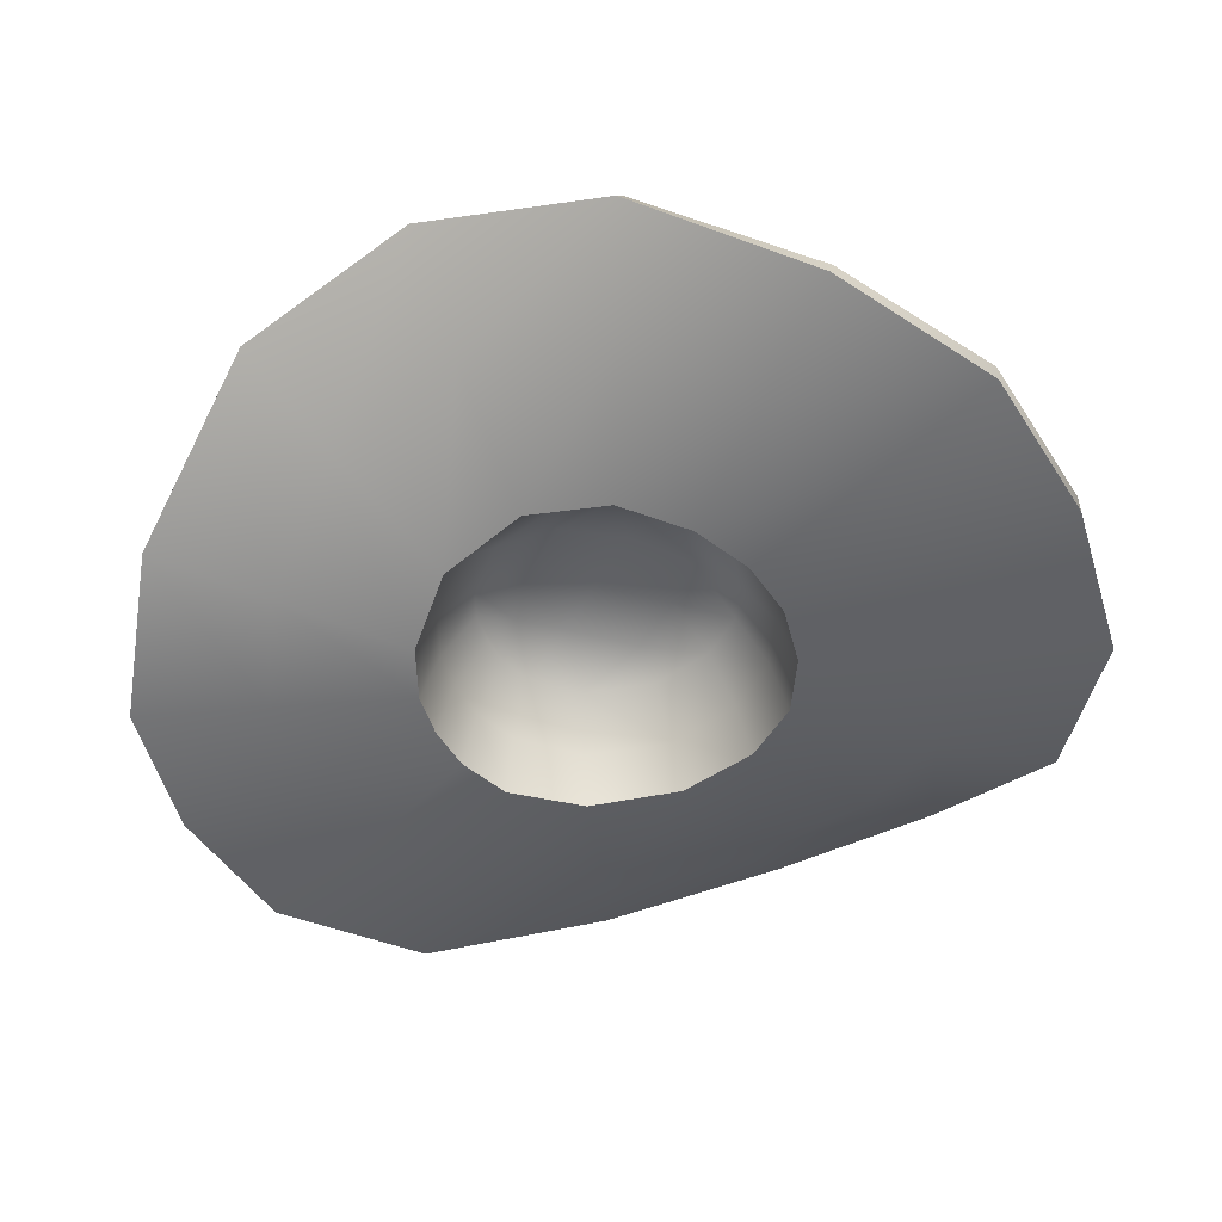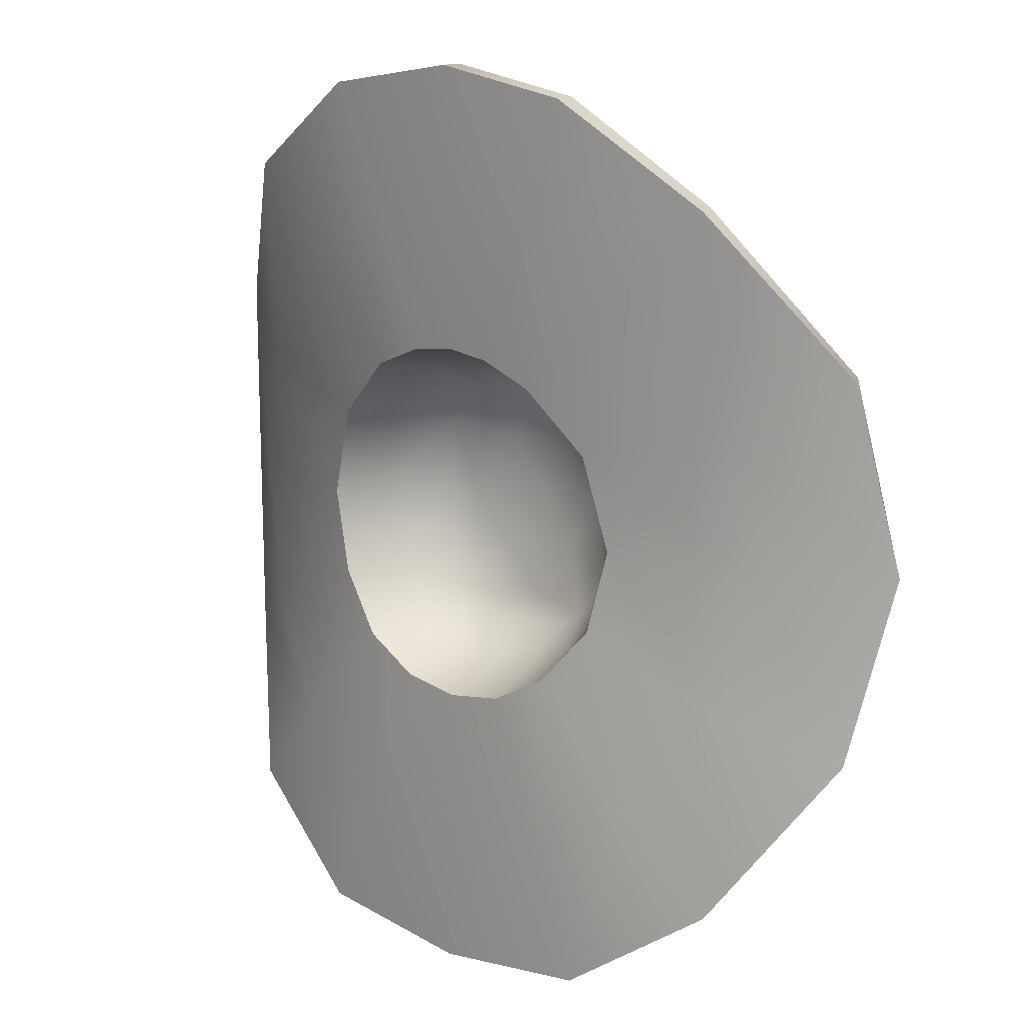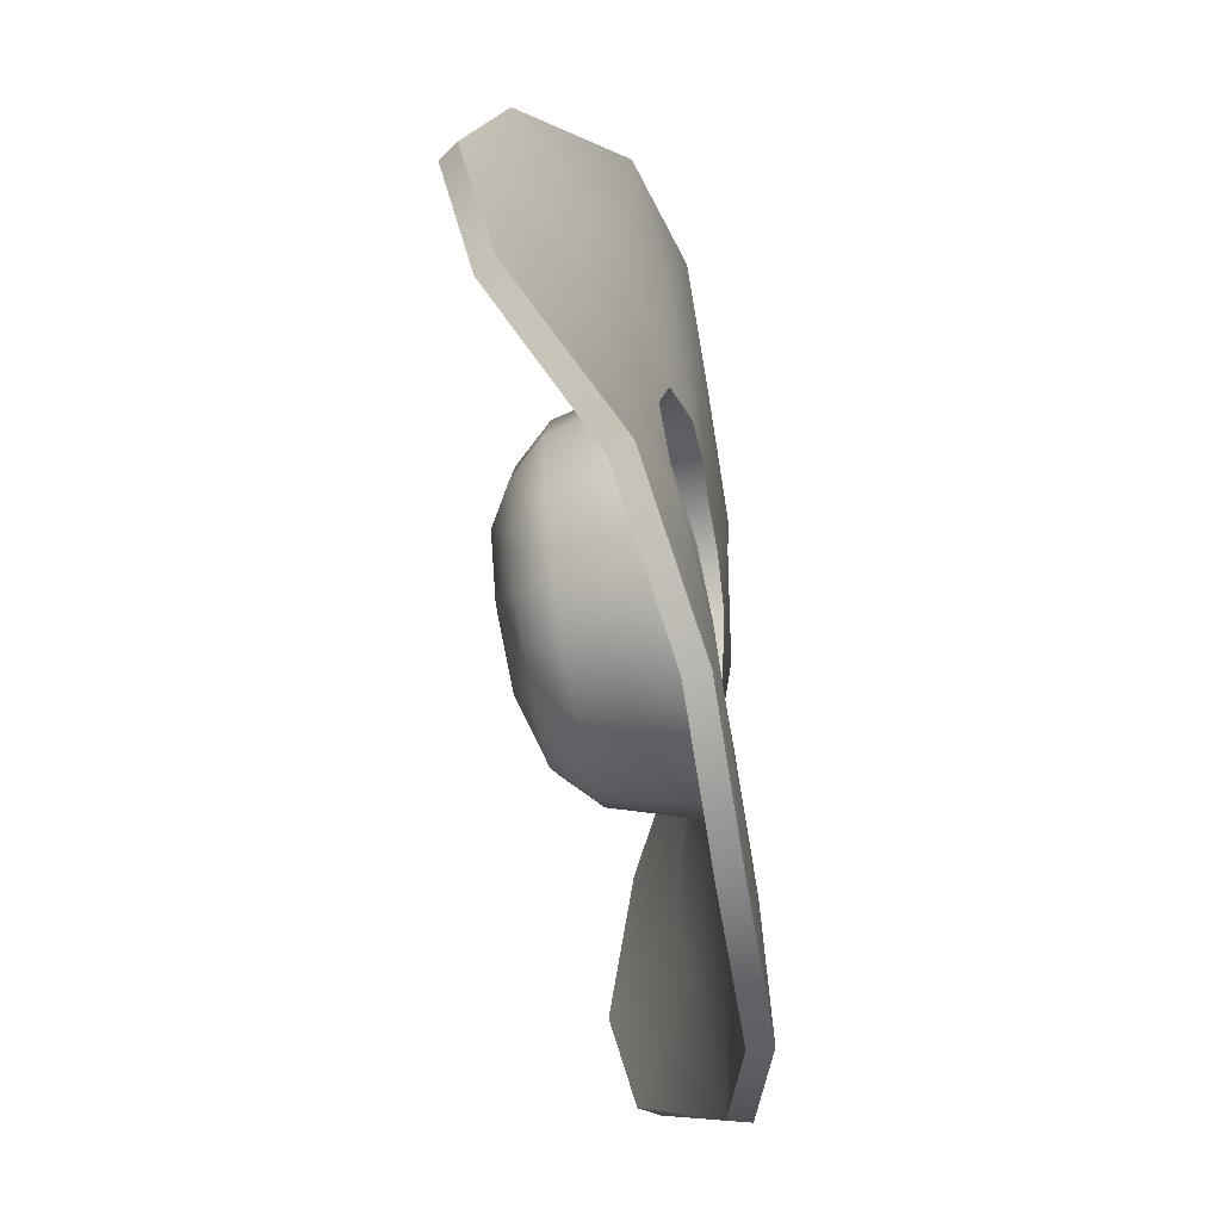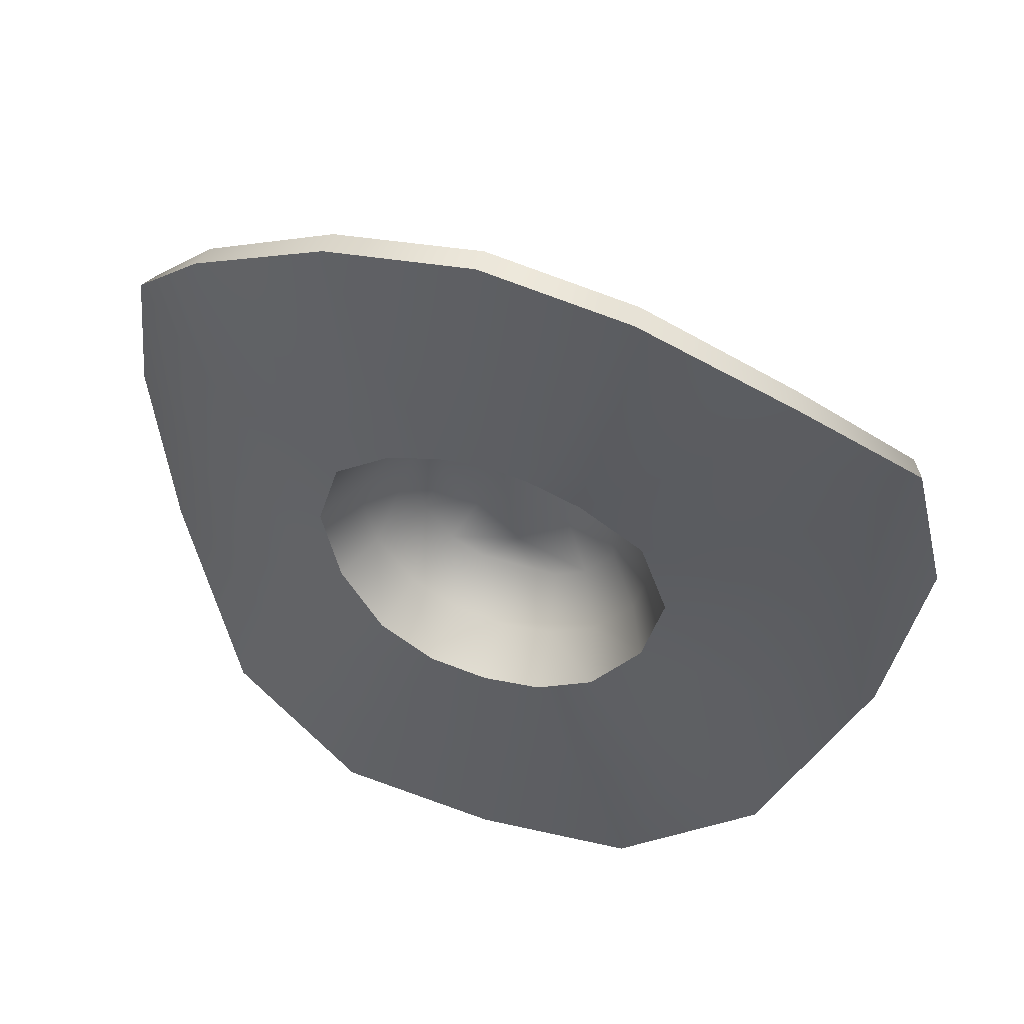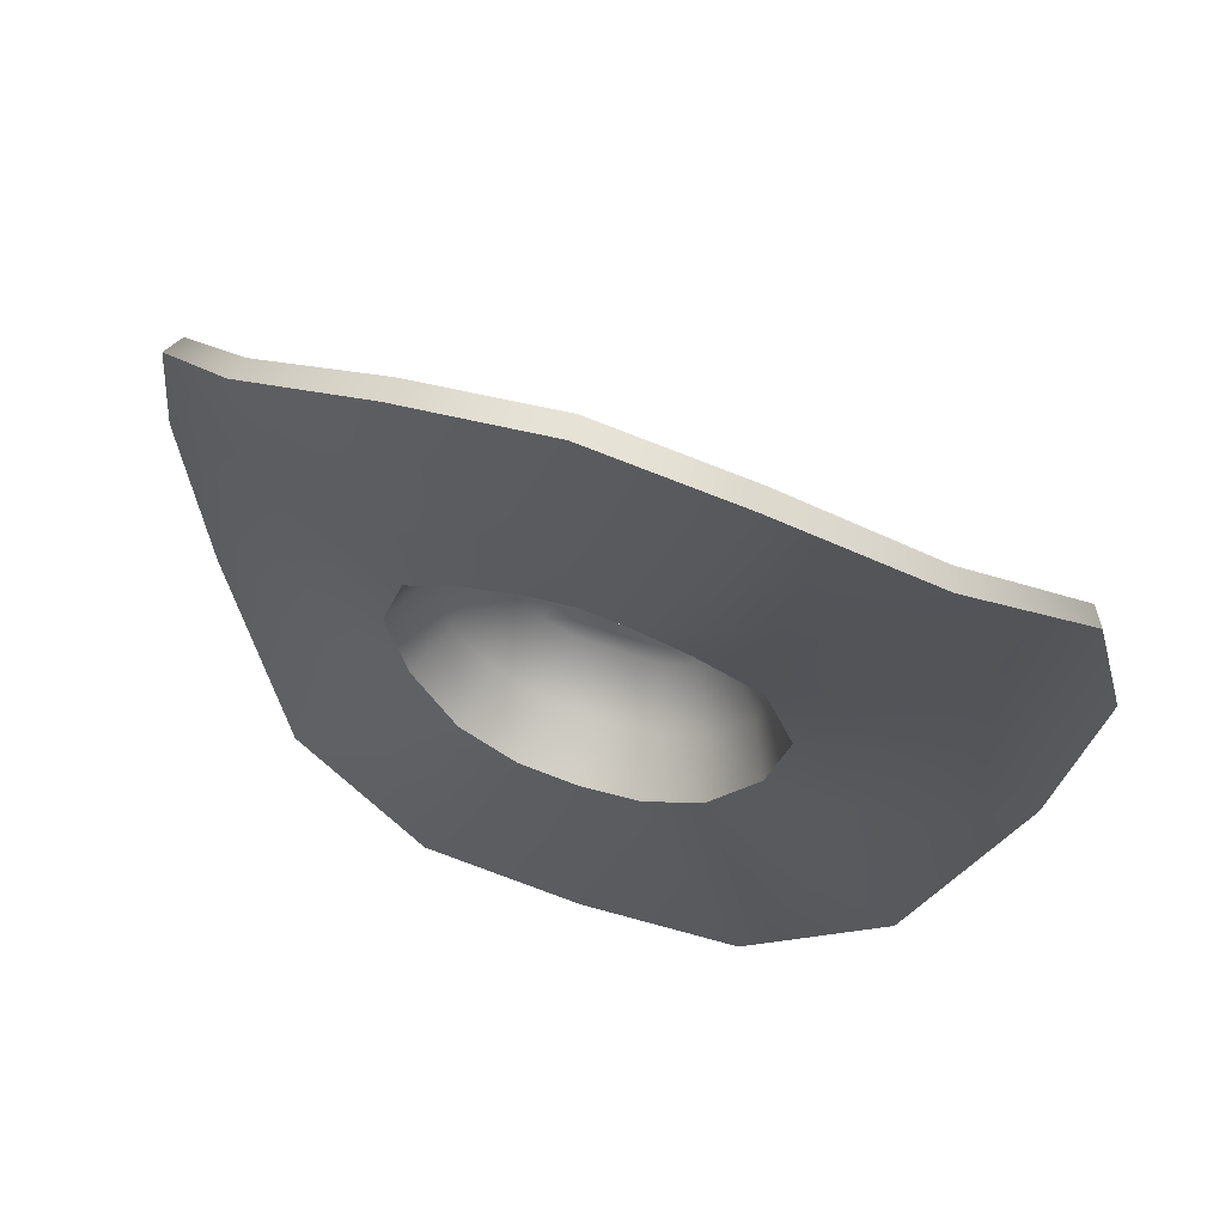
<metadata>
{"format":"obj","ext":"obj","renderer":"f3d","projection":"perspective","resolution":1024,"background":"white","views":[{"elev":-51.9,"azim":114.4,"up":"+Y"},{"elev":14.8,"azim":41.2,"up":"+Z"},{"elev":-63.0,"azim":-80.7,"up":"+Z"},{"elev":52.2,"azim":18.1,"up":"+Z"},{"elev":63.5,"azim":18.6,"up":"+Z"}]}
</metadata>
<code>
g meger3d_Char_sundries_C1_4
v -2.35e-09 -0.0756 -0.4434
v 0.1518 -0.0758 -0.4181
v 0.08536 -0.07352 -0.2417
v -1.849e-08 -0.07349 -0.2559
v 0.1648 -0.06736 -0.1979
v 0.2878 -0.05861 -0.3355
v 0.2324 -0.04845 -0.1148
v 0.3936 -0.005304 -0.1922
v 0.2615 -0.04019 0.007782
v 0.4361 0.0155 -0.0003198
v 0.2238 -0.05078 0.1429
v 0.3924 -0.004648 0.1924
v 0.1392 -0.06973 0.2287
v 0.2662 -0.05889 0.3431
v 0.06554 -0.07364 0.2603
v 0.1327 -0.07608 0.4215
v -4.981e-08 -0.07251 0.2686
v -6.117e-08 -0.07562 0.4436
v -0.06554 -0.07364 0.2603
v -0.1327 -0.07608 0.4215
v -0.1392 -0.06973 0.2287
v -0.2662 -0.05889 0.3431
v -0.2238 -0.05078 0.1429
v -0.3924 -0.004648 0.1924
v -0.2615 -0.04019 0.007782
v -0.4361 0.0155 -0.0003198
v -0.2324 -0.04845 -0.1148
v -0.3936 -0.005304 -0.1922
v -0.1648 -0.06736 -0.1979
v -0.2878 -0.05861 -0.3355
v -0.08536 -0.07352 -0.2417
v -0.1518 -0.0758 -0.4181
v -0.4018 -0.03377 -0.4648
v -0.2189 -0.07566 -0.5957
v -0.5261 0.08245 -0.2545
v -0.5713 0.1242 -7.028e-05
v -0.5266 0.08274 0.2539
v -0.3791 -0.03377 0.4656
v -1.309e-09 -0.07571 -0.6242
v 0.2189 -0.07566 -0.5957
v 0.4018 -0.03377 -0.4648
v 0.5261 0.08245 -0.2545
v 0.5713 0.1242 -7.031e-05
v 0.5266 0.08274 0.2539
v 0.3791 -0.03377 0.4656
v 0.1904 -0.07573 0.5924
v -8.372e-08 -0.07571 0.6242
v -0.1904 -0.07573 0.5924
v -0.144 0.06754 -0.1806
v -0.1648 -0.06736 -0.1979
v -0.08536 -0.07352 -0.2417
v -0.07665 0.06748 -0.2189
v -0.2023 0.06782 -0.1051
v -0.2324 -0.04845 -0.1148
v -0.2288 0.06795 0.007831
v -0.2615 -0.04019 0.007782
v -1.849e-08 -0.07349 -0.2559
v 7.013e-07 0.06749 -0.2314
v -0.06184 0.1174 -0.1791
v -4.09e-06 0.1174 -0.1891
v -0.1125 0.1174 -0.1498
v -0.158 0.1174 -0.08821
v -0.1797 0.1174 0.006726
v 0.06194 0.1174 -0.1791
v 0.07672 0.06748 -0.2189
v 0.1442 0.06754 -0.1805
v 0.1648 -0.06736 -0.1979
v 0.2324 -0.04845 -0.1148
v 0.2023 0.06782 -0.105
v 0.2615 -0.04019 0.007782
v 0.2288 0.06795 0.007828
v 0.08536 -0.07352 -0.2417
v 7.013e-07 0.06749 -0.2314
v -1.849e-08 -0.07349 -0.2559
v 0.158 0.1174 -0.08816
v 0.1796 0.1174 0.006715
v 0.1127 0.1174 -0.1496
v -0.003994 0.1366 -0.1266
v 0.0629 0.1534 -0.05435
v 0.121 0.1483 0.02745
v 0.1518 0.1174 0.112
v 0.1948 0.06776 0.1322
v 0.1214 0.06753 0.21
v 0.1392 -0.06973 0.2287
v 0.06554 -0.07364 0.2603
v 0.0588 0.0675 0.2369
v -4.981e-08 -0.07251 0.2686
v 6.768e-07 0.06752 0.2438
v 0.2238 -0.05078 0.1429
v 0.2288 0.06795 0.007828
v 0.2615 -0.04019 0.007782
v 0.04752 0.1174 0.1956
v -5.843e-05 0.1174 0.201
v 0.09375 0.1174 0.1756
v -0.001902 0.163 0.02512
v -0.06842 0.1505 -0.06853
v 0.05605 0.1536 0.1083
v -0.1226 0.1486 0.007411
v -0.05625 0.1562 0.09423
v 0.001281 0.1464 0.1541
v -0.1518 0.1174 0.1119
v -0.2288 0.06795 0.007831
v -0.1948 0.06776 0.1322
v -0.2615 -0.04019 0.007782
v -0.2238 -0.05078 0.1429
v -0.1213 0.06752 0.2101
v -0.1392 -0.06973 0.2287
v -0.0588 0.0675 0.237
v -0.06554 -0.07364 0.2603
v 6.768e-07 0.06752 0.2438
v -4.981e-08 -0.07251 0.2686
v -0.09368 0.1174 0.1758
v -0.04756 0.1174 0.1957
v -2.35e-09 -0.106 -0.4432
v -1.849e-08 -0.09768 -0.2375
v 0.08044 -0.09796 -0.2242
v 0.1538 -0.1062 -0.4176
v 0.1574 -0.09251 -0.1825
v 0.2957 -0.08792 -0.3334
v 0.222 -0.07516 -0.1046
v 0.4066 -0.03276 -0.1904
v 0.2495 -0.06816 0.007452
v 0.4504 -0.01138 -0.000266
v 0.2141 -0.07746 0.132
v 0.405 -0.03228 0.1911
v 0.1327 -0.09474 0.2127
v 0.2737 -0.08832 0.3416
v 0.06156 -0.09782 0.2422
v 0.1347 -0.1064 0.4211
v -6.549e-06 -0.09635 0.2497
v -6.117e-08 -0.106 0.4434
v -0.06157 -0.09782 0.2422
v -0.1347 -0.1064 0.4211
v -0.1327 -0.09474 0.2127
v -0.2737 -0.08832 0.3416
v -0.2141 -0.07746 0.132
v -0.405 -0.03228 0.1911
v -0.2495 -0.06816 0.007452
v -0.4504 -0.01138 -0.0002659
v -0.222 -0.07516 -0.1046
v -0.4066 -0.03276 -0.1904
v -0.1574 -0.09251 -0.1825
v -0.2957 -0.08792 -0.3334
v -0.08044 -0.09796 -0.2242
v -0.1538 -0.1062 -0.4176
v -0.4117 -0.06249 -0.463
v -0.2214 -0.106 -0.5954
v -0.5426 0.0569 -0.253
v -0.5892 0.09964 -4.335e-05
v -0.5427 0.05696 0.2529
v -0.3888 -0.06255 0.4642
v -1.309e-09 -0.1061 -0.6242
v 0.2214 -0.106 -0.5954
v 0.4117 -0.06249 -0.463
v 0.5426 0.0569 -0.253
v 0.5892 0.09964 -4.339e-05
v 0.5427 0.05696 0.2529
v 0.3888 -0.06255 0.4642
v 0.1929 -0.1061 0.5922
v -8.372e-08 -0.1061 0.6242
v -0.1929 -0.1061 0.5922
v -0.1356 -0.01306 -0.1665
v -0.07135 -0.0143 -0.2021
v -0.08044 -0.09796 -0.2242
v -0.1574 -0.09251 -0.1825
v -0.1912 -0.008482 -0.09661
v -0.222 -0.07516 -0.1046
v -0.2163 -0.006683 0.007352
v -0.2495 -0.06816 0.007452
v -0.1842 -0.009094 0.1226
v -0.2141 -0.07746 0.132
v -0.1138 -0.01364 0.1949
v -0.1327 -0.09474 0.2127
v -0.05461 -0.01429 0.2198
v -0.06157 -0.09782 0.2422
v -1.387e-05 -0.01386 0.2262
v -6.549e-06 -0.09635 0.2497
v 0.0546 -0.0143 0.2197
v 0.06156 -0.09782 0.2422
v 0.1139 -0.01365 0.1949
v 0.1327 -0.09474 0.2127
v 0.1842 -0.009097 0.1226
v 0.2141 -0.07746 0.132
v 0.2163 -0.006681 0.007349
v 0.2495 -0.06816 0.007452
v 0.1913 -0.008483 -0.09657
v 0.222 -0.07516 -0.1046
v 0.1357 -0.01306 -0.1664
v 0.1574 -0.09251 -0.1825
v 0.0714 -0.01431 -0.2021
v 0.08044 -0.09796 -0.2242
v -1.651e-07 -0.01416 -0.2138
v -1.849e-08 -0.09768 -0.2375
v -0.05645 0.0587 -0.1625
v -5.018e-06 0.05864 -0.1718
v -0.1014 0.05871 -0.1363
v -0.1419 0.05891 -0.08065
v -0.1609 0.05969 0.006316
v -0.1359 0.0592 0.1033
v -0.08279 0.05939 0.161
v -0.04237 0.05984 0.1775
v -7.886e-05 0.06071 0.181
v 0.0424 0.06001 0.1772
v 0.08284 0.05957 0.1605
v 0.1358 0.0593 0.1031
v 0.1609 0.05961 0.006306
v 0.1421 0.05876 -0.08083
v 0.1016 0.05857 -0.1365
v 0.05653 0.05862 -0.1626
v -0.003958 0.07347 -0.1187
v 0.05866 0.0899 -0.04953
v 0.1112 0.08574 0.02676
v -0.06407 0.08716 -0.06307
v -0.001951 0.09878 0.02561
v 0.05078 0.09055 0.1022
v -0.1128 0.08603 0.007407
v -0.05113 0.09289 0.08892
v 0.001333 0.0842 0.1433
v -0.2189 -0.07566 -0.5957
v -0.2214 -0.106 -0.5954
v -1.309e-09 -0.1061 -0.6242
v -1.309e-09 -0.07571 -0.6242
v -0.4018 -0.03377 -0.4648
v -0.4117 -0.06249 -0.463
v -0.5261 0.08245 -0.2545
v -0.5426 0.0569 -0.253
v -0.5713 0.1242 -7.028e-05
v -0.5892 0.09964 -4.335e-05
v -0.5266 0.08274 0.2539
v -0.5427 0.05696 0.2529
v -0.3791 -0.03377 0.4656
v -0.3888 -0.06255 0.4642
v -0.1904 -0.07573 0.5924
v -0.1929 -0.1061 0.5922
v -8.372e-08 -0.07571 0.6242
v -8.372e-08 -0.1061 0.6242
v 0.1904 -0.07573 0.5924
v 0.1929 -0.1061 0.5922
v -8.372e-08 -0.1061 0.6242
v -8.372e-08 -0.07571 0.6242
v 0.3791 -0.03377 0.4656
v 0.3888 -0.06255 0.4642
v 0.5266 0.08274 0.2539
v 0.5427 0.05696 0.2529
v 0.5713 0.1242 -7.031e-05
v 0.5892 0.09964 -4.339e-05
v 0.5261 0.08245 -0.2545
v 0.5426 0.0569 -0.253
v 0.4018 -0.03377 -0.4648
v 0.4117 -0.06249 -0.463
v 0.2189 -0.07566 -0.5957
v 0.2214 -0.106 -0.5954
v -1.309e-09 -0.07571 -0.6242
v -1.309e-09 -0.1061 -0.6242
g meger3d_Char_sundries_C1_4_0
f 3 2 1
f 4 3 1
f 3 5 2
f 5 6 2
f 5 7 6
f 7 8 6
f 7 9 8
f 9 10 8
f 9 11 10
f 11 12 10
f 11 13 12
f 13 14 12
f 13 15 14
f 15 16 14
f 15 17 16
f 17 18 16
f 17 19 18
f 19 20 18
f 19 21 20
f 21 22 20
f 21 23 22
f 23 24 22
f 23 25 24
f 25 26 24
f 25 27 26
f 27 28 26
f 27 29 28
f 29 30 28
f 29 31 30
f 31 32 30
f 31 4 32
f 4 1 32
f 33 30 32
f 34 33 32
f 34 32 1
f 35 28 30
f 33 35 30
f 36 26 28
f 35 36 28
f 37 24 26
f 36 37 26
f 37 38 24
f 39 34 1
f 39 1 2
f 40 39 2
f 40 2 6
f 41 40 6
f 41 6 8
f 42 41 8
f 42 8 10
f 43 42 10
f 43 10 12
f 44 43 12
f 44 12 14
f 45 44 14
f 45 14 16
f 46 45 16
f 46 16 18
f 47 46 18
f 47 18 20
f 48 47 20
f 48 20 22
f 38 48 22
f 38 22 24
f 51 50 49
f 52 51 49
f 49 50 53
f 50 54 53
f 53 54 55
f 54 56 55
f 57 51 52
f 58 57 52
f 58 52 59
f 60 58 59
f 52 49 61
f 59 52 61
f 49 53 62
f 61 49 62
f 53 55 63
f 62 53 63
f 64 60 59
f 64 65 60
f 66 65 64
f 66 67 65
f 68 67 66
f 69 68 66
f 70 68 69
f 71 70 69
f 67 72 65
f 65 72 73
f 65 73 60
f 72 74 73
f 71 69 75
f 76 71 75
f 69 66 77
f 75 69 77
f 77 66 64
f 77 64 78
f 78 64 59
f 79 77 78
f 75 77 79
f 80 75 79
f 76 75 80
f 81 76 80
f 81 82 76
f 83 82 81
f 83 84 82
f 85 84 83
f 86 85 83
f 87 85 86
f 88 87 86
f 84 89 82
f 82 89 90
f 82 90 76
f 89 91 90
f 88 86 92
f 93 88 92
f 86 83 94
f 92 86 94
f 94 83 81
f 80 79 95
f 95 79 96
f 79 78 96
f 96 78 61
f 78 59 61
f 97 80 95
f 81 80 97
f 94 81 97
f 96 61 62
f 98 96 62
f 95 96 98
f 99 95 98
f 97 95 99
f 100 97 99
f 94 97 100
f 92 94 100
f 98 62 63
f 101 98 63
f 99 98 101
f 63 102 101
f 102 103 101
f 102 104 103
f 104 105 103
f 103 105 106
f 105 107 106
f 106 107 108
f 107 109 108
f 108 109 110
f 109 111 110
f 103 106 112
f 101 103 112
f 112 99 101
f 100 99 112
f 106 108 113
f 112 106 113
f 113 100 112
f 108 110 93
f 113 108 93
f 92 100 113
f 93 92 113
f 116 115 114
f 117 116 114
f 118 116 117
f 119 118 117
f 120 118 119
f 121 120 119
f 122 120 121
f 123 122 121
f 124 122 123
f 125 124 123
f 126 124 125
f 127 126 125
f 128 126 127
f 129 128 127
f 130 128 129
f 131 130 129
f 132 130 131
f 133 132 131
f 134 132 133
f 135 134 133
f 136 134 135
f 137 136 135
f 138 136 137
f 139 138 137
f 140 138 139
f 141 140 139
f 142 140 141
f 143 142 141
f 144 142 143
f 145 144 143
f 115 144 145
f 114 115 145
f 143 146 145
f 146 147 145
f 145 147 114
f 148 146 143
f 141 148 143
f 149 148 141
f 139 149 141
f 150 149 139
f 137 150 139
f 151 150 137
f 147 152 114
f 114 152 117
f 152 153 117
f 117 153 119
f 153 154 119
f 119 154 121
f 154 155 121
f 121 155 123
f 155 156 123
f 123 156 125
f 156 157 125
f 125 157 127
f 157 158 127
f 127 158 129
f 158 159 129
f 129 159 131
f 159 160 131
f 131 160 133
f 160 161 133
f 133 161 135
f 161 151 135
f 135 151 137
f 164 163 162
f 165 164 162
f 165 162 166
f 167 165 166
f 167 166 168
f 169 167 168
f 169 168 170
f 171 169 170
f 171 170 172
f 173 171 172
f 173 172 174
f 175 173 174
f 175 174 176
f 177 175 176
f 177 176 178
f 179 177 178
f 179 178 180
f 181 179 180
f 181 180 182
f 183 181 182
f 183 182 184
f 185 183 184
f 185 184 186
f 187 185 186
f 187 186 188
f 189 187 188
f 189 188 190
f 191 189 190
f 191 190 192
f 193 191 192
f 193 192 163
f 164 193 163
f 163 192 194
f 192 195 194
f 192 190 195
f 163 194 196
f 162 163 196
f 162 196 197
f 166 162 197
f 166 197 198
f 168 166 198
f 168 198 199
f 170 168 199
f 170 199 200
f 172 170 200
f 172 200 201
f 174 172 201
f 174 201 202
f 176 174 202
f 176 202 203
f 203 202 201
f 178 176 203
f 178 203 204
f 180 178 204
f 180 204 205
f 182 180 205
f 182 205 206
f 184 182 206
f 184 206 207
f 186 184 207
f 186 207 208
f 188 186 208
f 188 208 209
f 190 188 209
f 190 209 195
f 195 209 194
f 209 210 194
f 209 208 210
f 208 211 210
f 208 207 211
f 207 212 211
f 206 205 212
f 207 206 212
f 194 210 196
f 210 213 196
f 210 211 213
f 211 214 213
f 211 212 214
f 212 215 214
f 212 205 215
f 205 204 215
f 196 213 197
f 213 216 197
f 213 214 216
f 214 217 216
f 214 215 217
f 215 218 217
f 215 204 218
f 204 203 218
f 197 216 198
f 216 199 198
f 216 217 199
f 217 200 199
f 217 218 200
f 218 201 200
f 218 203 201
f 221 220 219
f 222 221 219
f 219 220 223
f 220 224 223
f 223 224 225
f 224 226 225
f 225 226 227
f 226 228 227
f 227 228 229
f 228 230 229
f 229 230 231
f 230 232 231
f 231 232 233
f 232 234 233
f 233 234 235
f 234 236 235
f 239 238 237
f 240 239 237
f 237 238 241
f 238 242 241
f 241 242 243
f 242 244 243
f 243 244 245
f 244 246 245
f 245 246 247
f 246 248 247
f 247 248 249
f 248 250 249
f 249 250 251
f 250 252 251
f 251 252 253
f 252 254 253

</code>
